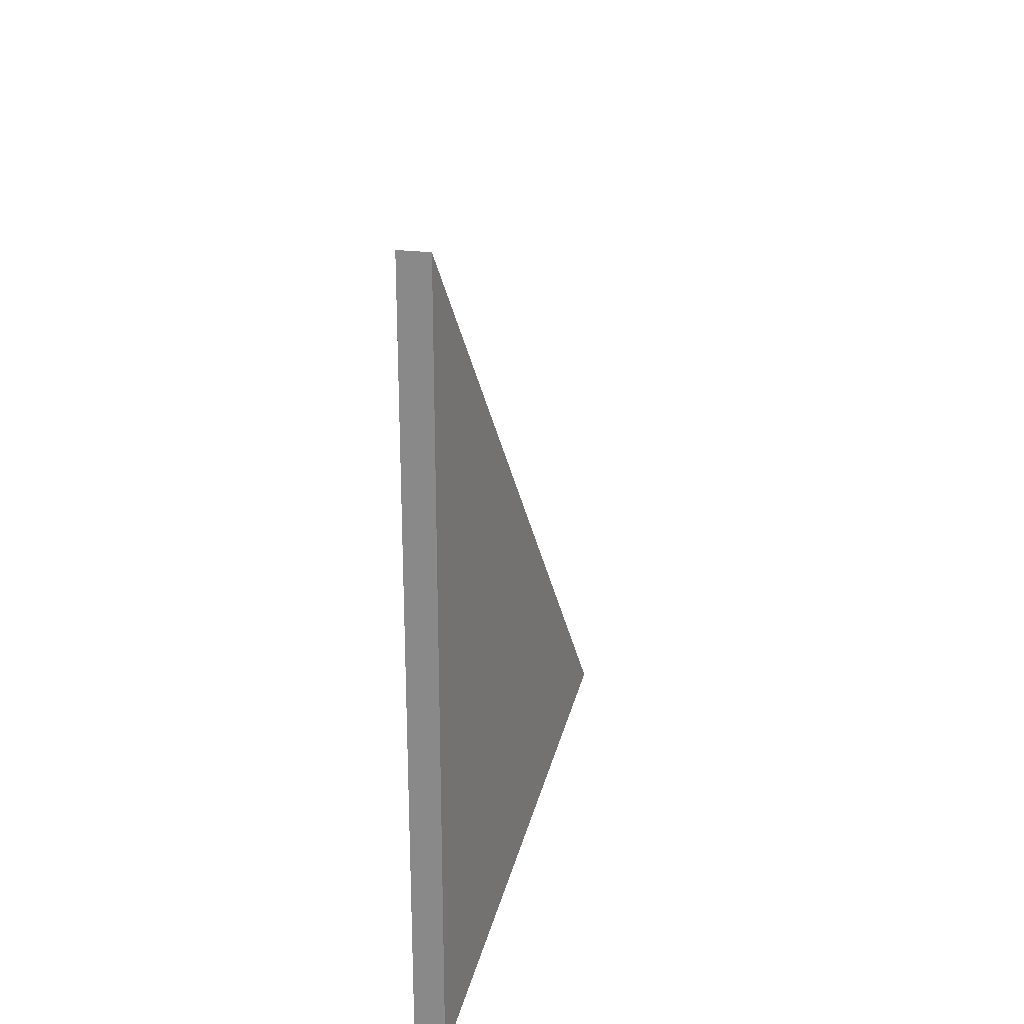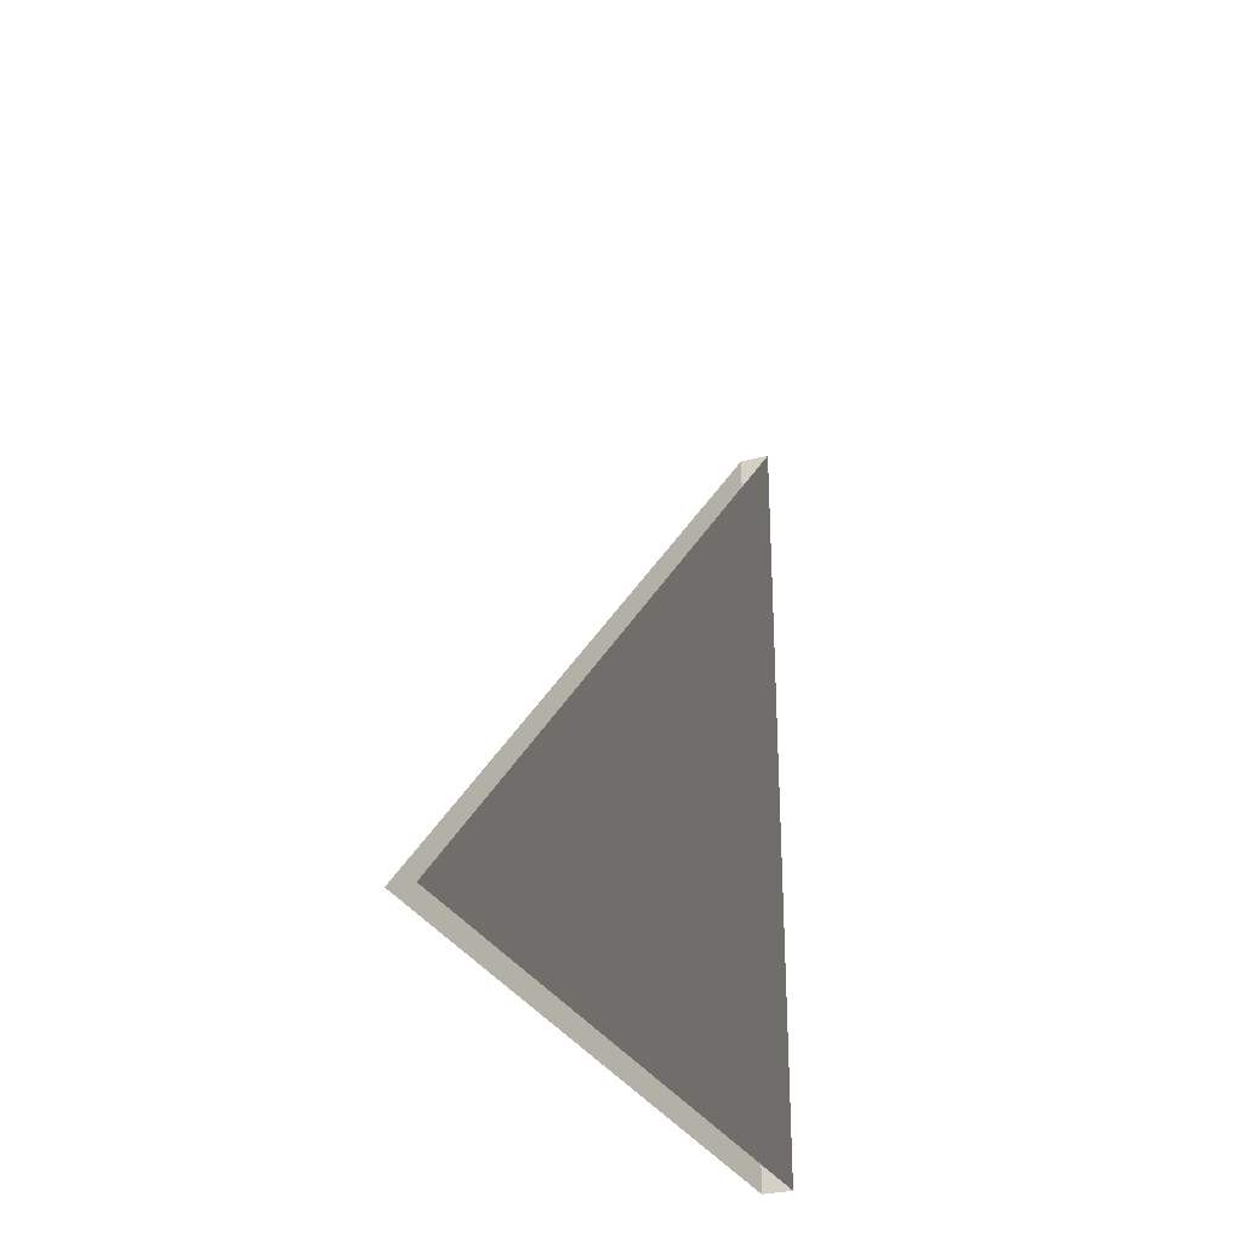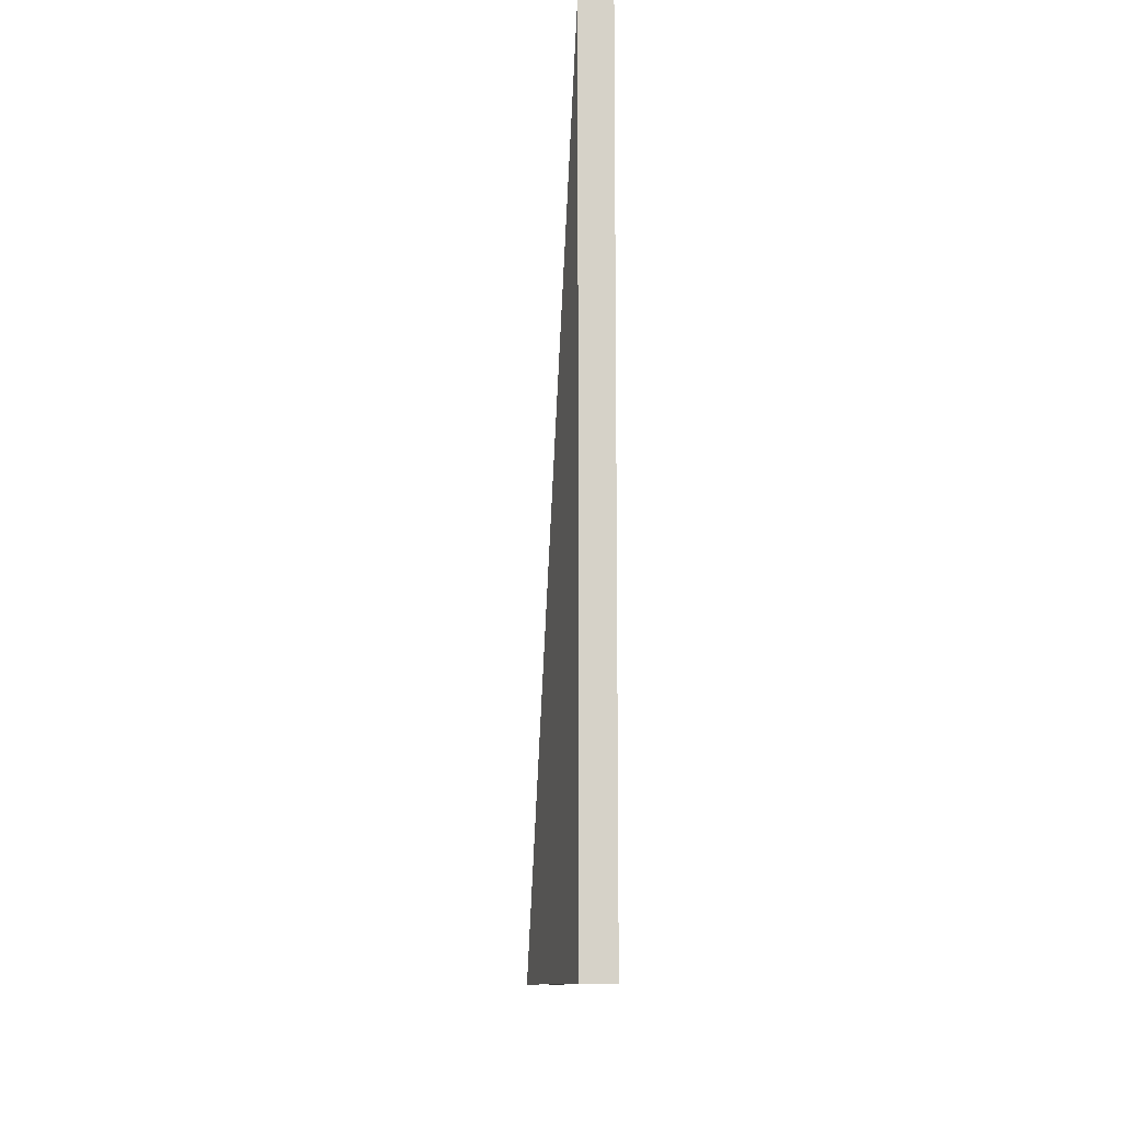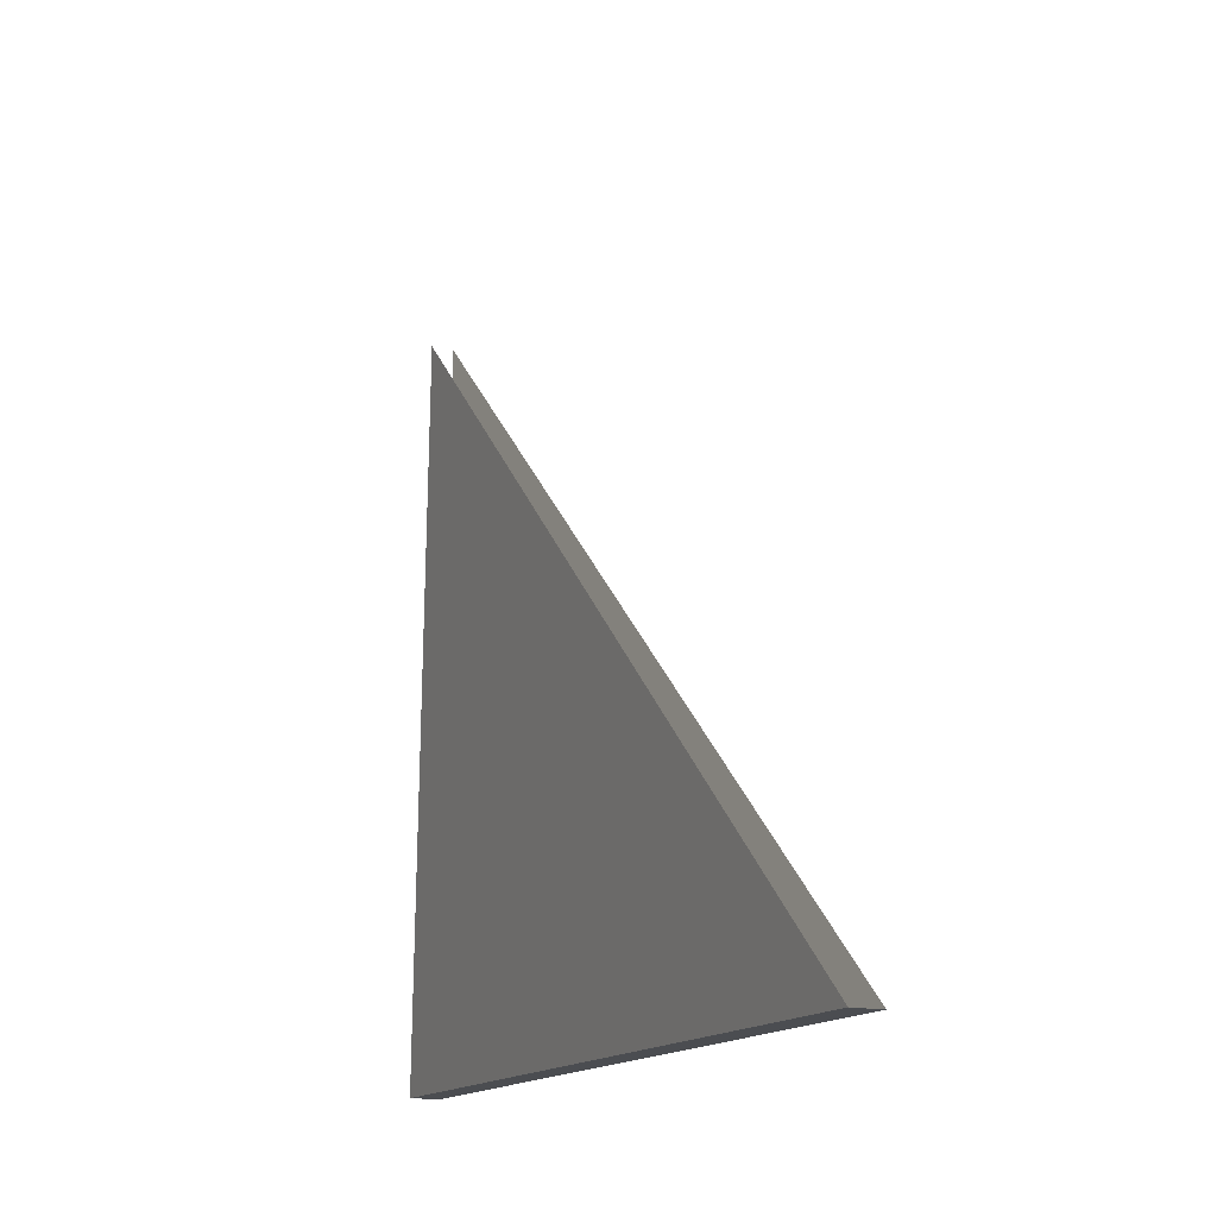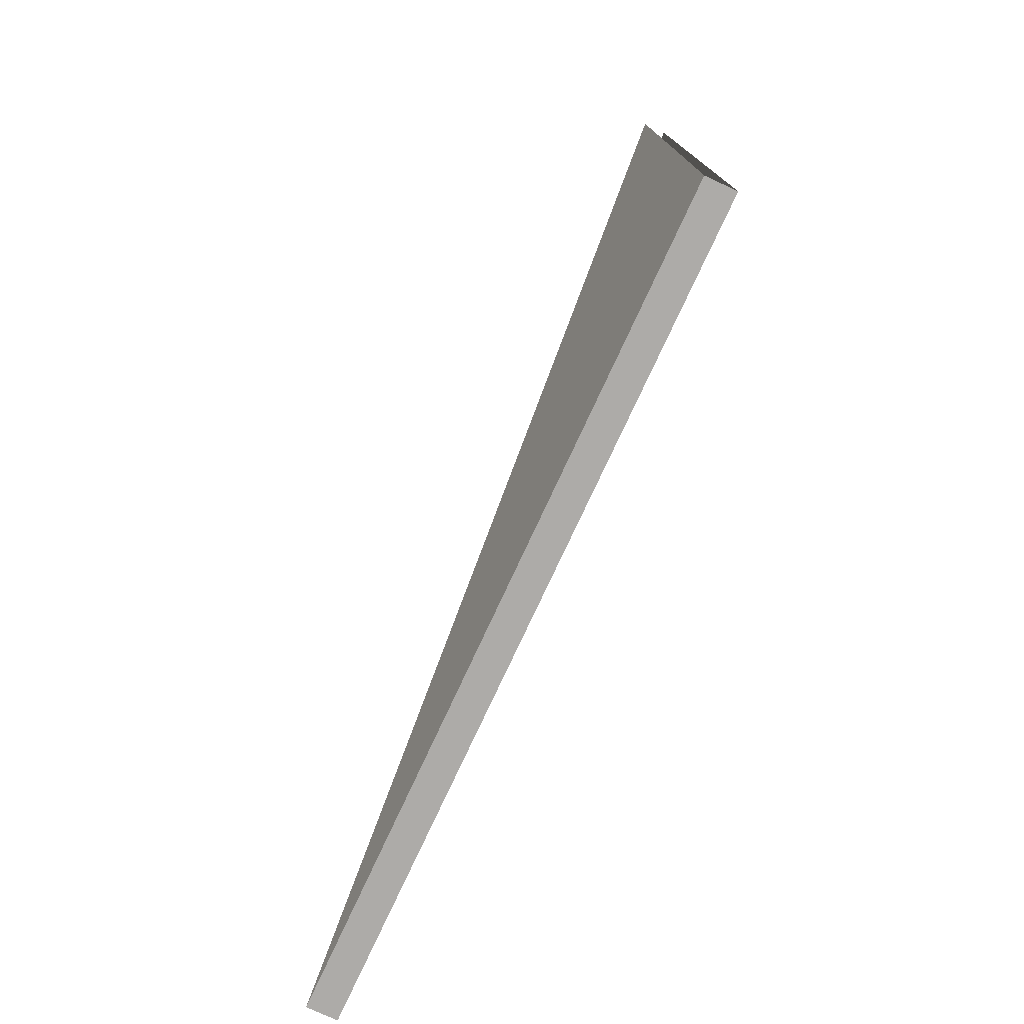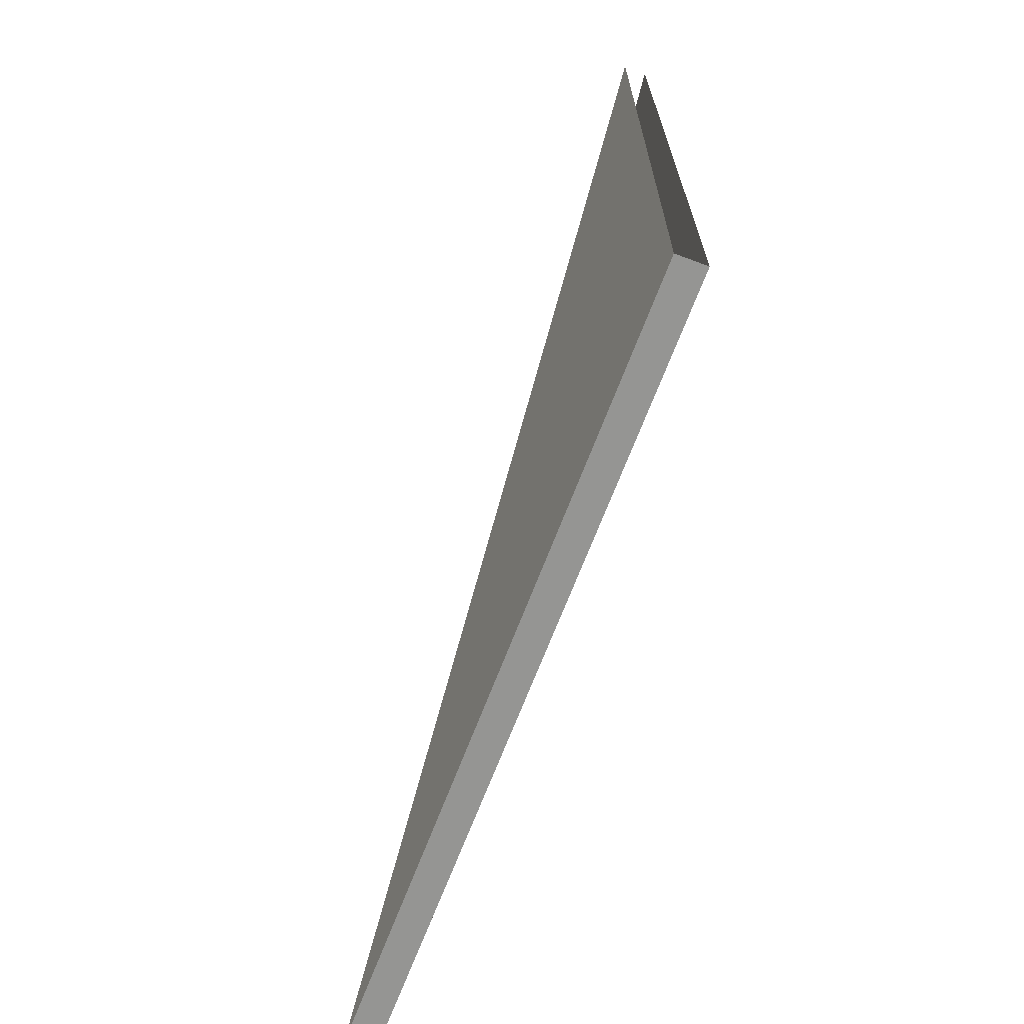
<metadata>
{"format":"obj","ext":"obj","renderer":"f3d","projection":"perspective","resolution":1024,"background":"white","views":[{"elev":24.3,"azim":11.9,"up":"+Z"},{"elev":-29.3,"azim":-158.1,"up":"+Z"},{"elev":-10.8,"azim":-4.3,"up":"+Z"},{"elev":-15.9,"azim":-26.0,"up":"+Y"},{"elev":-76.5,"azim":155.2,"up":"+Y"},{"elev":-67.3,"azim":159.4,"up":"+Y"}]}
</metadata>
<code>
o Cube.003
v 0.02966 0.07933 0.04536
v 0.02966 0.07933 2.045
v 0.02966 2 0.04536
v -0.04618 0.07933 2.045
v -0.04618 0.07933 0.04536
v -0.02966 2 0.04536
f 1 2 3
f 1 4 2
f 1 5 4
f 5 6 4

</code>
